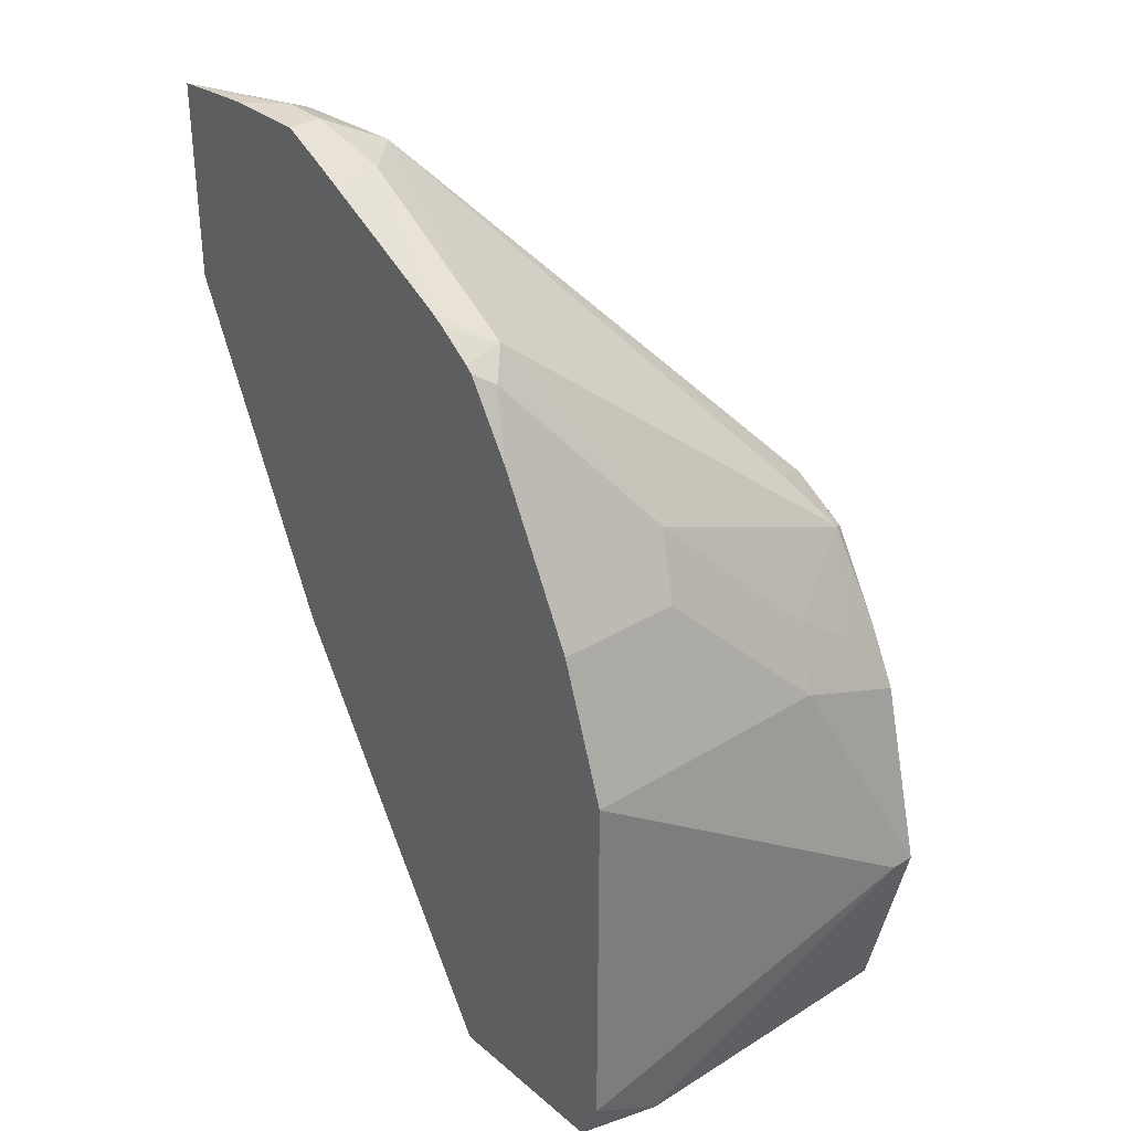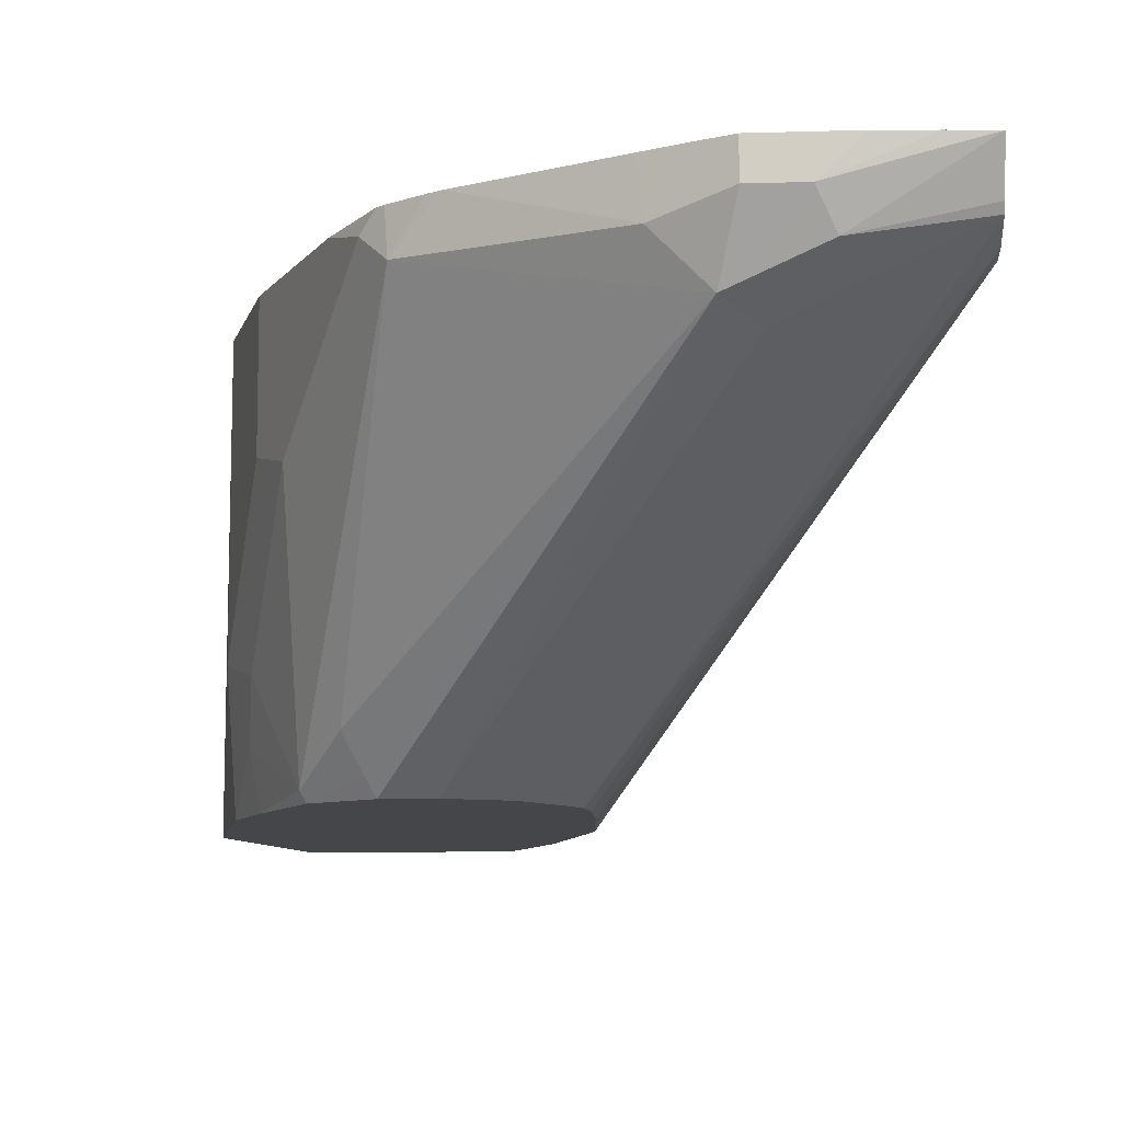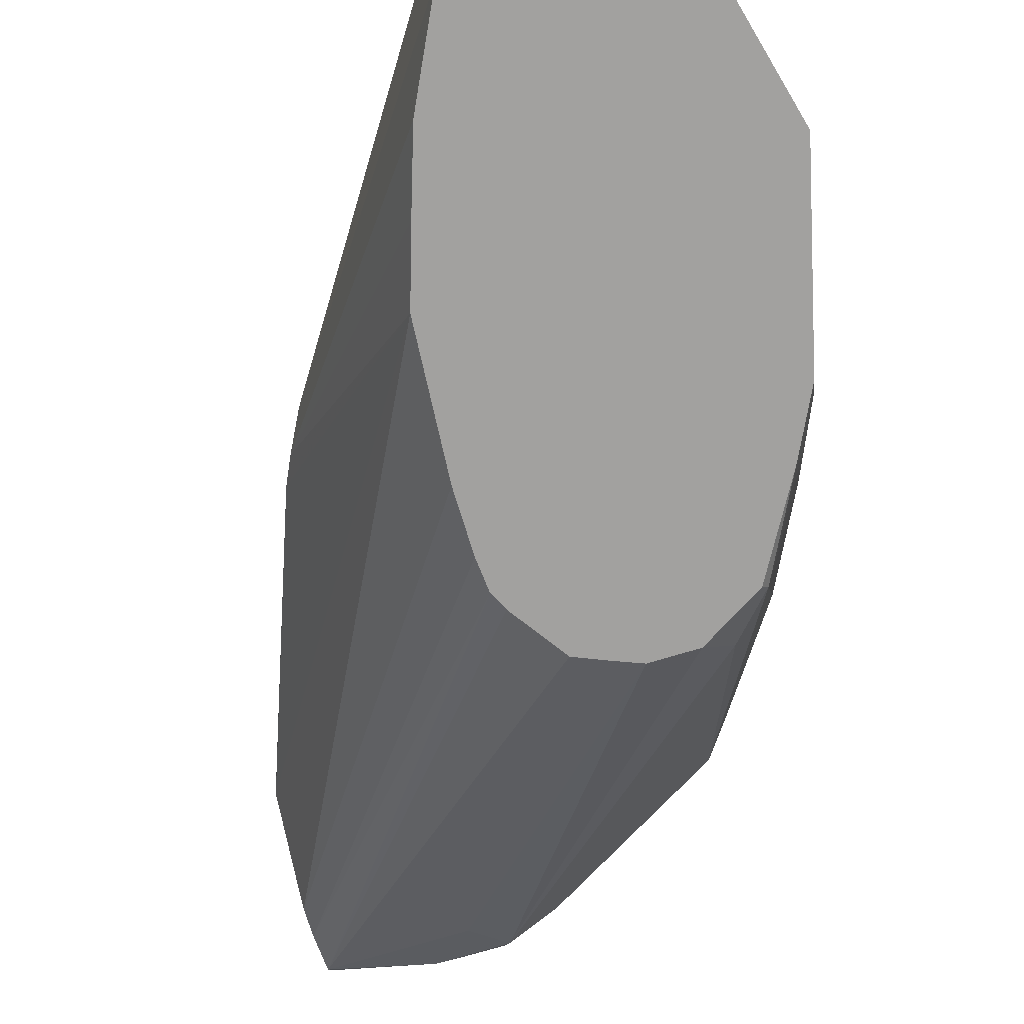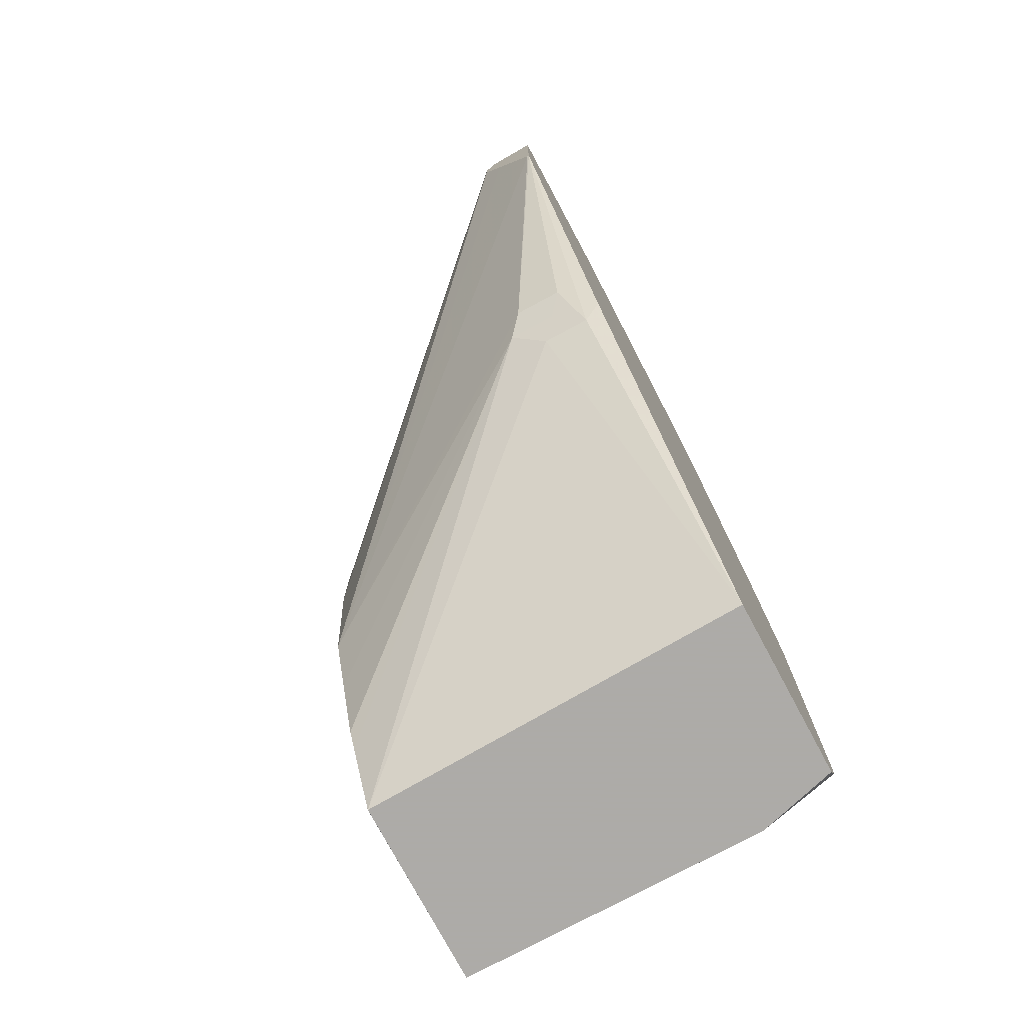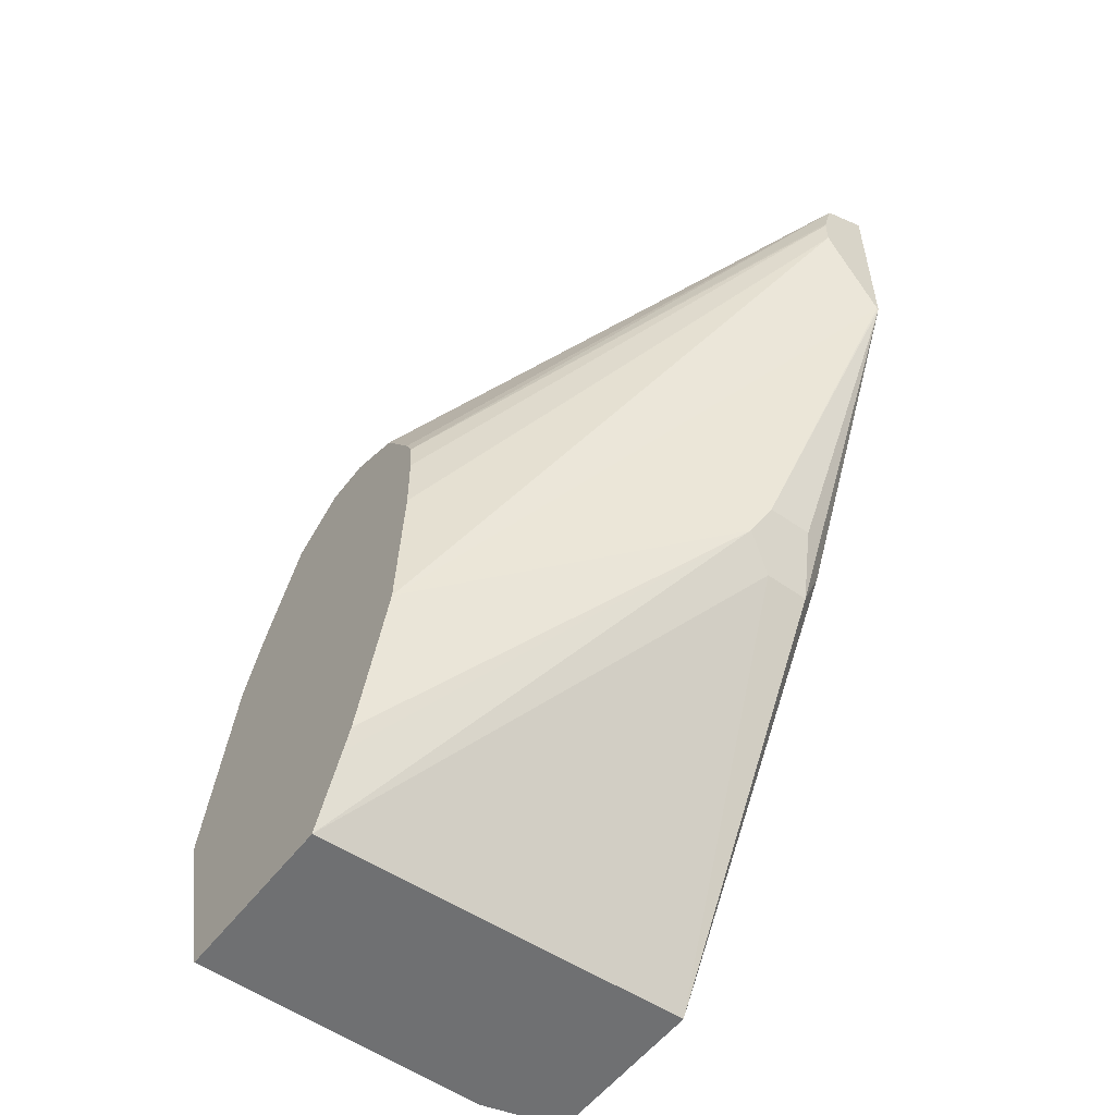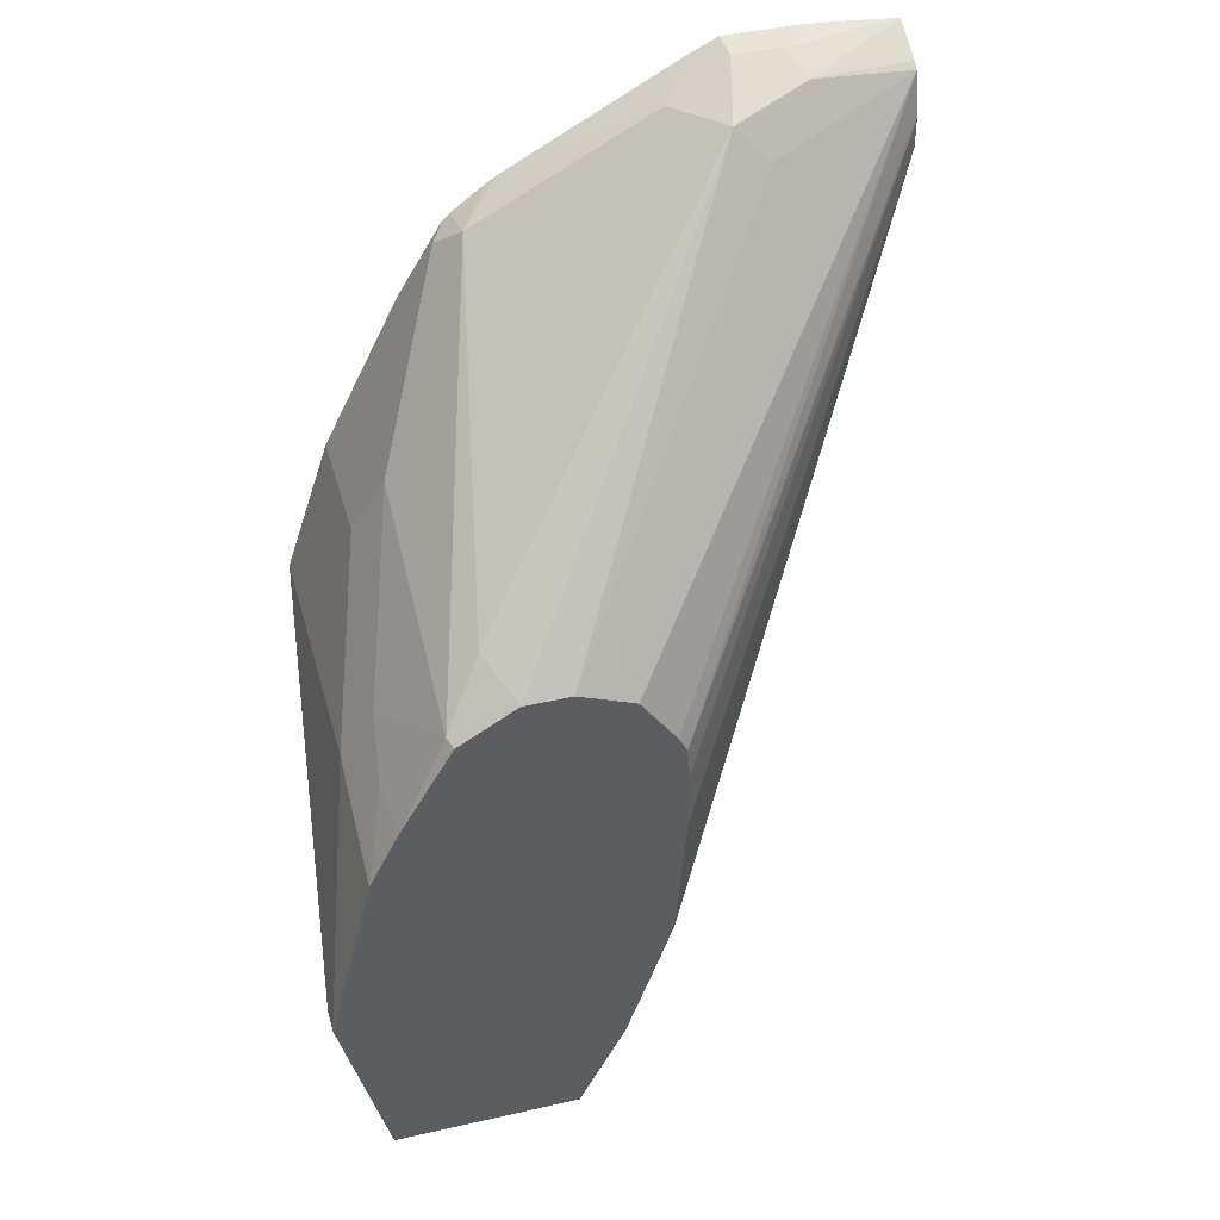
<metadata>
{"format":"obj","ext":"obj","renderer":"f3d","projection":"perspective","resolution":1024,"background":"white","views":[{"elev":32.6,"azim":49.3,"up":"+Y"},{"elev":-9.6,"azim":-175.4,"up":"+Z"},{"elev":-72.2,"azim":16.9,"up":"+Z"},{"elev":-76.5,"azim":-61.8,"up":"+Y"},{"elev":-54.8,"azim":-126.7,"up":"+Y"},{"elev":42.6,"azim":164.8,"up":"+Y"}]}
</metadata>
<code>
v 0.3261 0.08155 -0.4391
v 0.3261 0.08155 -0.4281
v 0.3058 -3.042e-05 -0.4391
v 0.3058 0.1631 -0.4391
v 0.3058 0.1835 -0.3873
v 0.3058 0.02041 -0.271
v 0.3058 9.49e-06 -0.3058
v 0.3058 -3.042e-05 -0.3668
v 0.3058 0.1835 -0.271
v 0.3051 -3.042e-05 -0.4391
v 0.2964 0.1818 -0.4391
v 0.2956 0.1937 -0.4179
v 0.2922 0.2106 -0.3941
v 0.2718 0.2718 -0.333
v 0.2854 0.2446 -0.3262
v 0.2987 0.004799 -0.271
v 0.3057 -3.042e-05 -0.3057
v 0.2854 0.2446 -0.271
v 0.2242 -3.042e-05 -0.4391
v 0.2242 9.49e-06 -0.4391
v 0.2922 0.1903 -0.4391
v 0.2718 0.231 -0.4349
v 0.2276 0.3499 -0.2888
v 0.2378 0.3397 -0.2786
v 0.2446 0.3261 -0.2854
v 0.2963 -3.042e-05 -0.271
v 0.2718 0.2718 -0.271
v 0.2188 -3.042e-05 -0.271
v 0.1155 0.1563 -0.299
v 0.1087 0.1699 -0.3126
v 0.2106 0.02719 -0.4391
v 0.2697 0.2289 -0.4391
v 0.2548 0.2548 -0.4179
v 0.1291 0.3941 -0.3126
v 0.1495 0.3941 -0.2922
v 0.2099 0.3609 -0.271
v 0.2149 0.3576 -0.271
v 0.229 0.3471 -0.271
v 0.232 0.3443 -0.271
v 0.2514 0.3125 -0.271
v 0.1142 0.1754 -0.271
v 0.1155 0.1563 -0.2786
v 0.1087 0.1699 -0.2922
v 0.1019 0.1835 -0.3058
v 0.1835 0.1019 -0.4391
v 0.1932 0.07221 -0.4391
v 0.2038 0.0408 -0.4391
v 0.2085 0.03142 -0.4391
v 0.2442 0.2442 -0.4391
v 0.248 0.248 -0.4315
v 0.1155 0.3805 -0.3194
v 0.09513 0.4009 -0.299
v 0.1019 0.4077 -0.2854
v 0.1223 0.4077 -0.2854
v 0.224 0.2442 -0.4391
v 0.1223 0.4077 -0.271
v 0.1284 0.4047 -0.271
v 0.1359 0.4009 -0.271
v 0.1512 0.3927 -0.271
v 0.04943 0.319 -0.271
v 0.1019 0.1835 -0.2854
v 0.04943 0.3192 -0.2715
v 0.04943 0.3193 -0.2718
v 0.1788 0.1631 -0.4391
v 0.04943 0.348 -0.2883
v 0.04943 0.3622 -0.2964
v 0.04943 0.3937 -0.2918
v 0.2123 0.2395 -0.4391
v 0.1994 0.234 -0.4391
v 0.04943 0.4047 -0.271
v 0.04943 0.3959 -0.2885
v 0.06647 0.4062 -0.271
v 0.0876 0.4077 -0.271
v 0.1788 0.1898 -0.4391
v 0.04943 0.3752 -0.2964
v 0.04943 0.3774 -0.2959
v 0.1836 0.2112 -0.4391
v 0.18 0.2038 -0.4391
f 34 51 52
f 30 46 47
f 30 48 31
f 32 49 50
f 32 50 33
f 33 50 34
f 30 47 48
f 34 55 51
f 34 52 53
f 34 53 54
f 34 54 35
f 34 50 49
f 34 49 55
f 30 45 46
f 35 54 56
f 75 76 78
f 30 44 45
f 23 35 36
f 30 43 61
f 35 56 57
f 21 32 22
f 22 32 33
f 22 33 23
f 23 34 35
f 23 36 37
f 23 37 38
f 30 61 44
f 23 38 24
f 24 38 39
f 24 39 40
f 24 40 27
f 28 41 42
f 28 42 29
f 29 42 43
f 29 43 30
f 23 33 34
f 35 57 58
f 60 65 63
f 35 59 36
f 53 56 54
f 60 70 71
f 60 71 67
f 60 67 76
f 60 76 75
f 60 75 66
f 60 66 65
f 60 63 62
f 64 66 75
f 64 75 74
f 67 69 77
f 67 77 78
f 67 78 76
f 74 75 78
f 19 31 20
f 53 73 56
f 53 72 73
f 53 70 72
f 52 71 70
f 41 60 42
f 42 61 43
f 42 60 61
f 44 60 62
f 44 62 63
f 44 63 45
f 44 61 60
f 35 58 59
f 45 63 65
f 45 66 64
f 51 67 52
f 51 55 68
f 51 68 69
f 51 69 67
f 52 70 53
f 52 67 71
f 45 65 66
f 19 30 31
f 6 38 37
f 19 28 29
f 1 21 11
f 1 11 4
f 1 4 5
f 1 5 9
f 1 9 2
f 2 6 7
f 2 7 8
f 2 9 6
f 3 8 17
f 3 17 26
f 3 26 28
f 3 28 19
f 3 19 10
f 4 11 12
f 4 12 13
f 1 32 21
f 4 13 5
f 1 55 49
f 1 69 68
f 19 29 30
f 1 2 8
f 1 8 3
f 1 3 10
f 1 10 20
f 1 20 31
f 1 31 48
f 1 48 47
f 1 47 46
f 1 46 45
f 1 45 64
f 1 64 74
f 1 74 78
f 1 78 77
f 1 77 69
f 1 68 55
f 5 13 14
f 1 49 32
f 5 15 18
f 6 28 26
f 6 26 16
f 7 17 8
f 10 19 20
f 11 21 12
f 12 21 22
f 13 22 14
f 6 41 28
f 14 22 23
f 14 24 25
f 14 25 15
f 15 25 18
f 16 26 17
f 18 25 24
f 18 24 27
f 5 14 15
f 14 23 24
f 6 60 41
f 12 22 13
f 6 70 60
f 6 16 17
f 6 17 7
f 6 9 18
f 6 18 27
f 6 27 40
f 6 40 39
f 6 39 38
f 6 37 36
f 5 18 9
f 6 59 58
f 6 58 57
f 6 57 56
f 6 56 73
f 6 73 72
f 6 72 70
f 6 36 59

</code>
